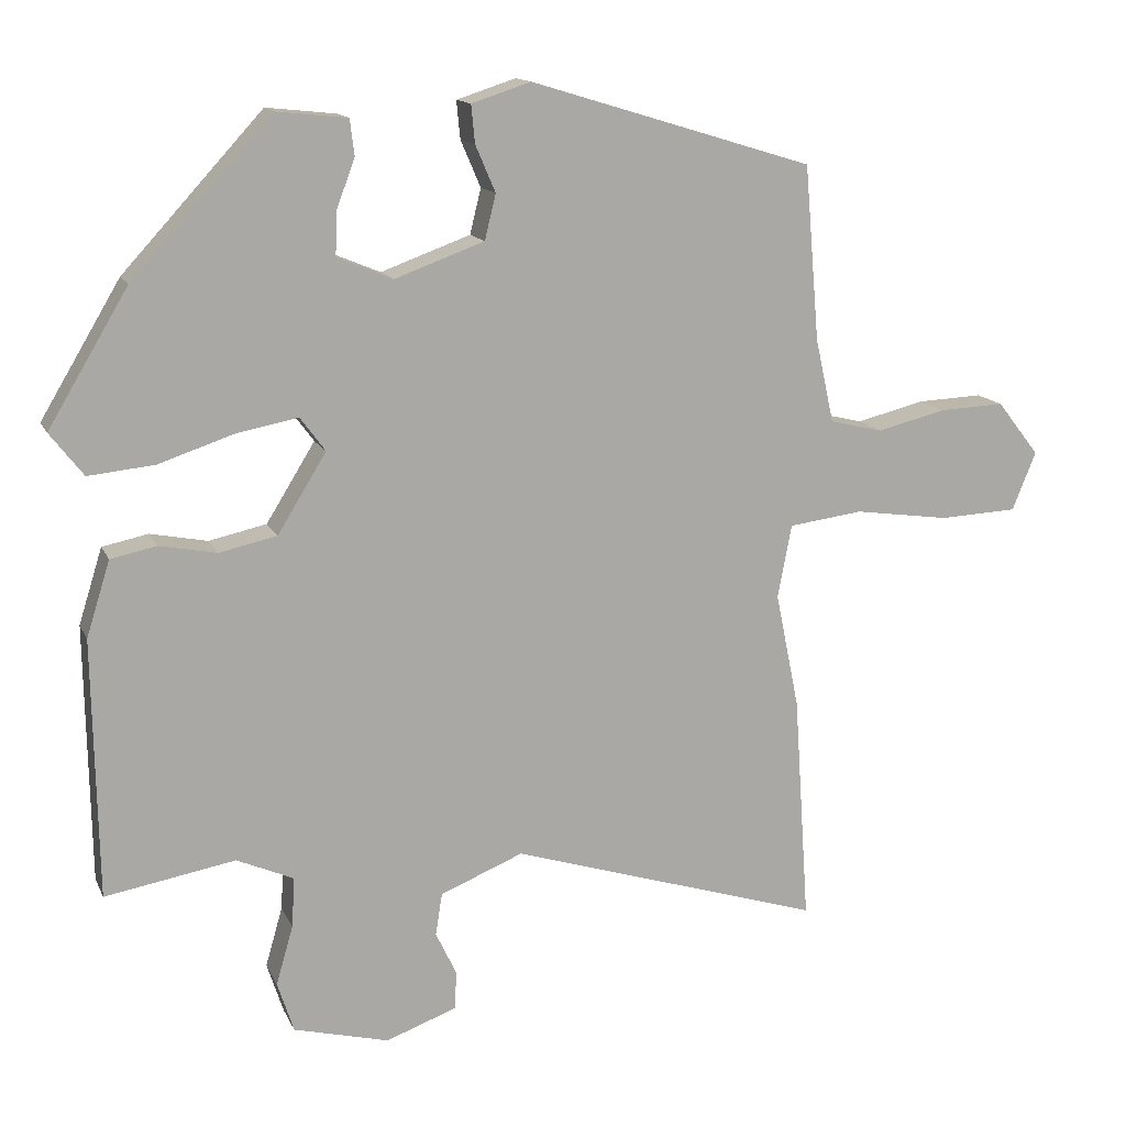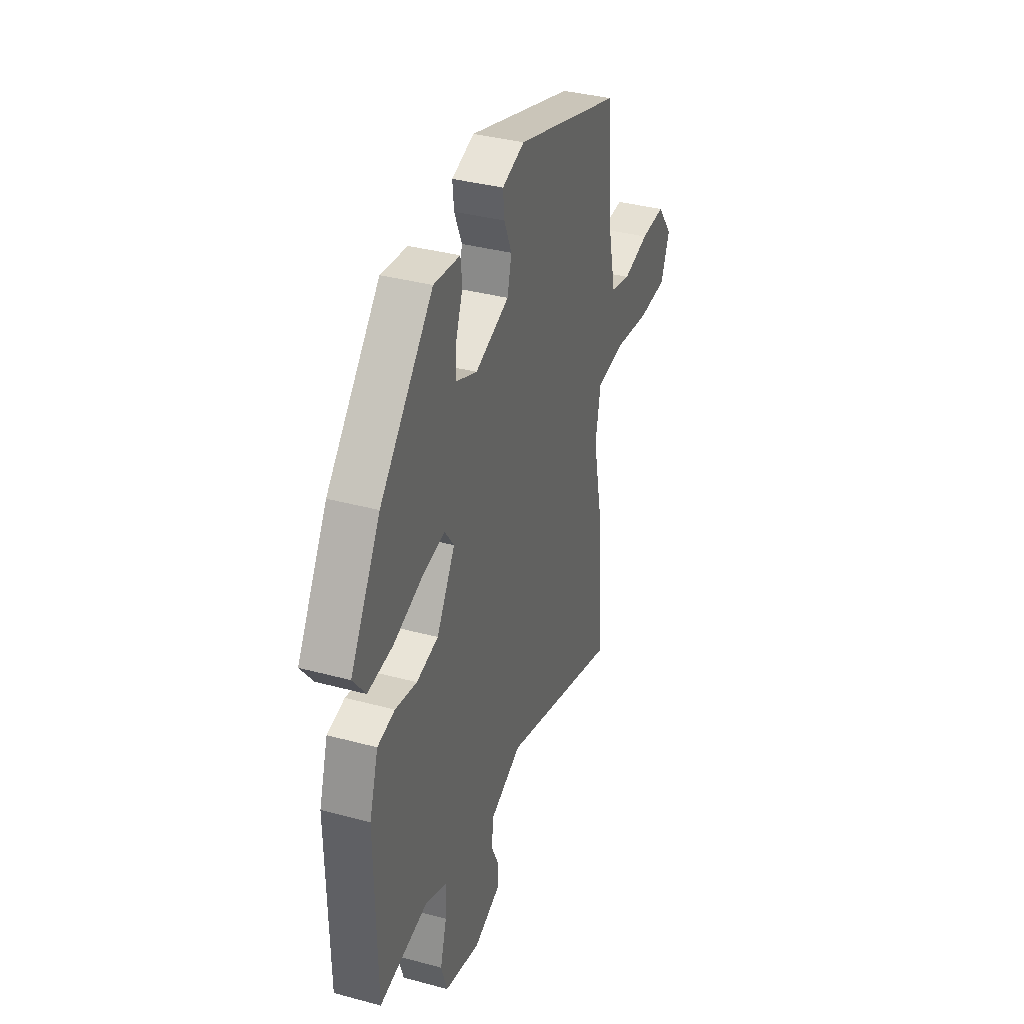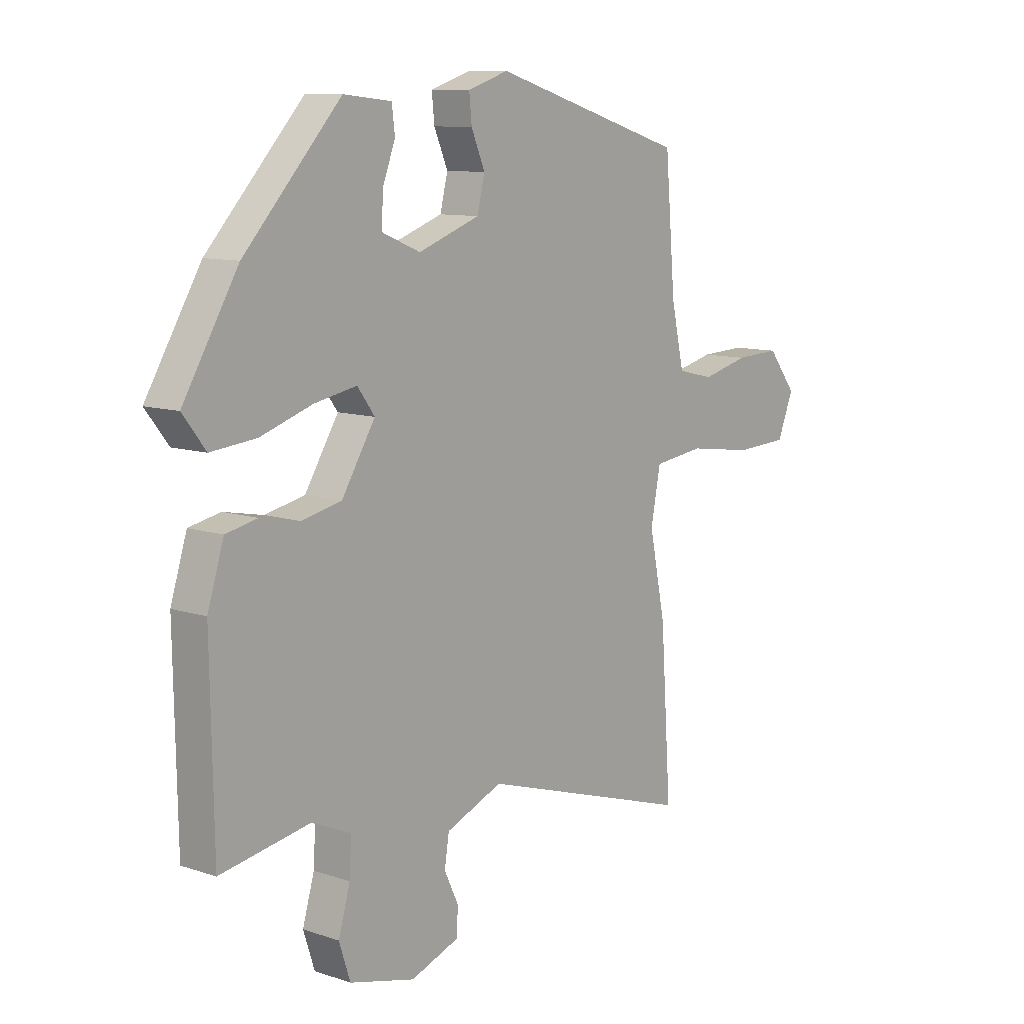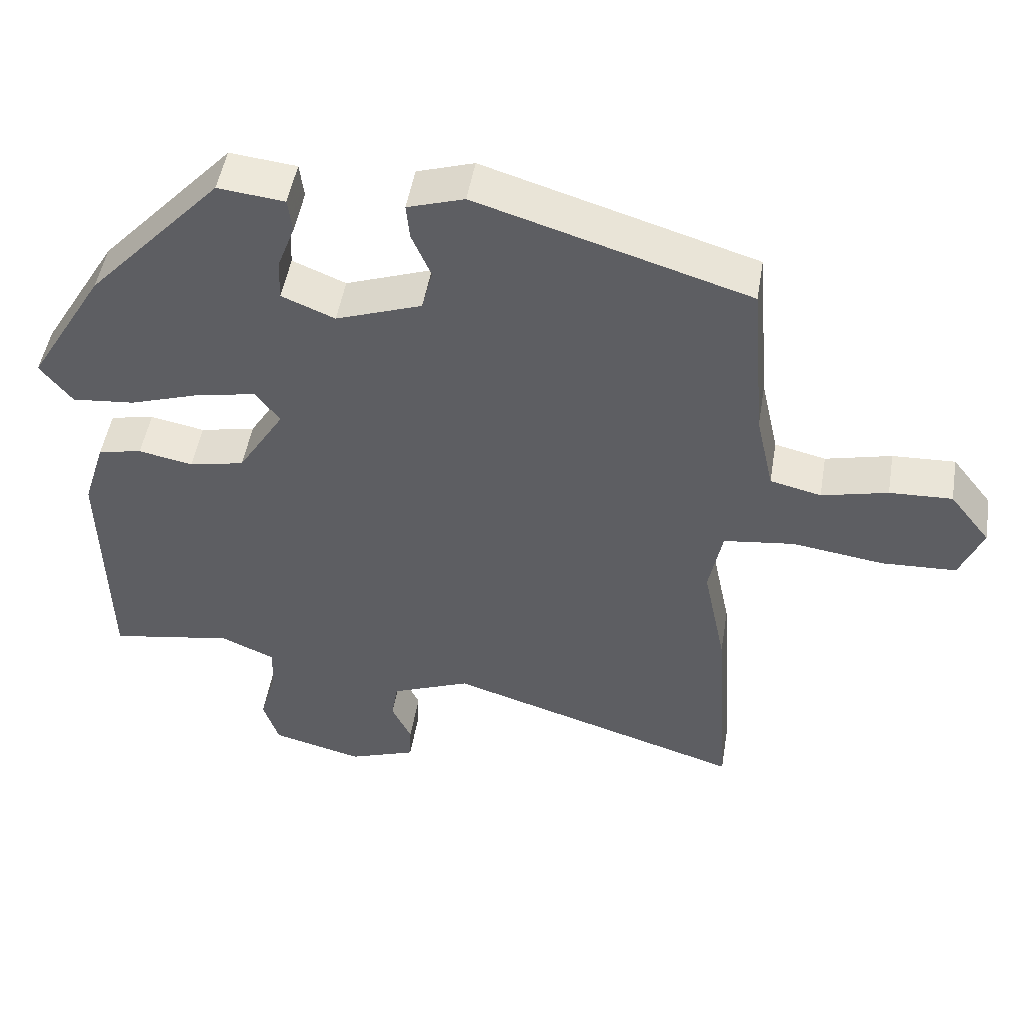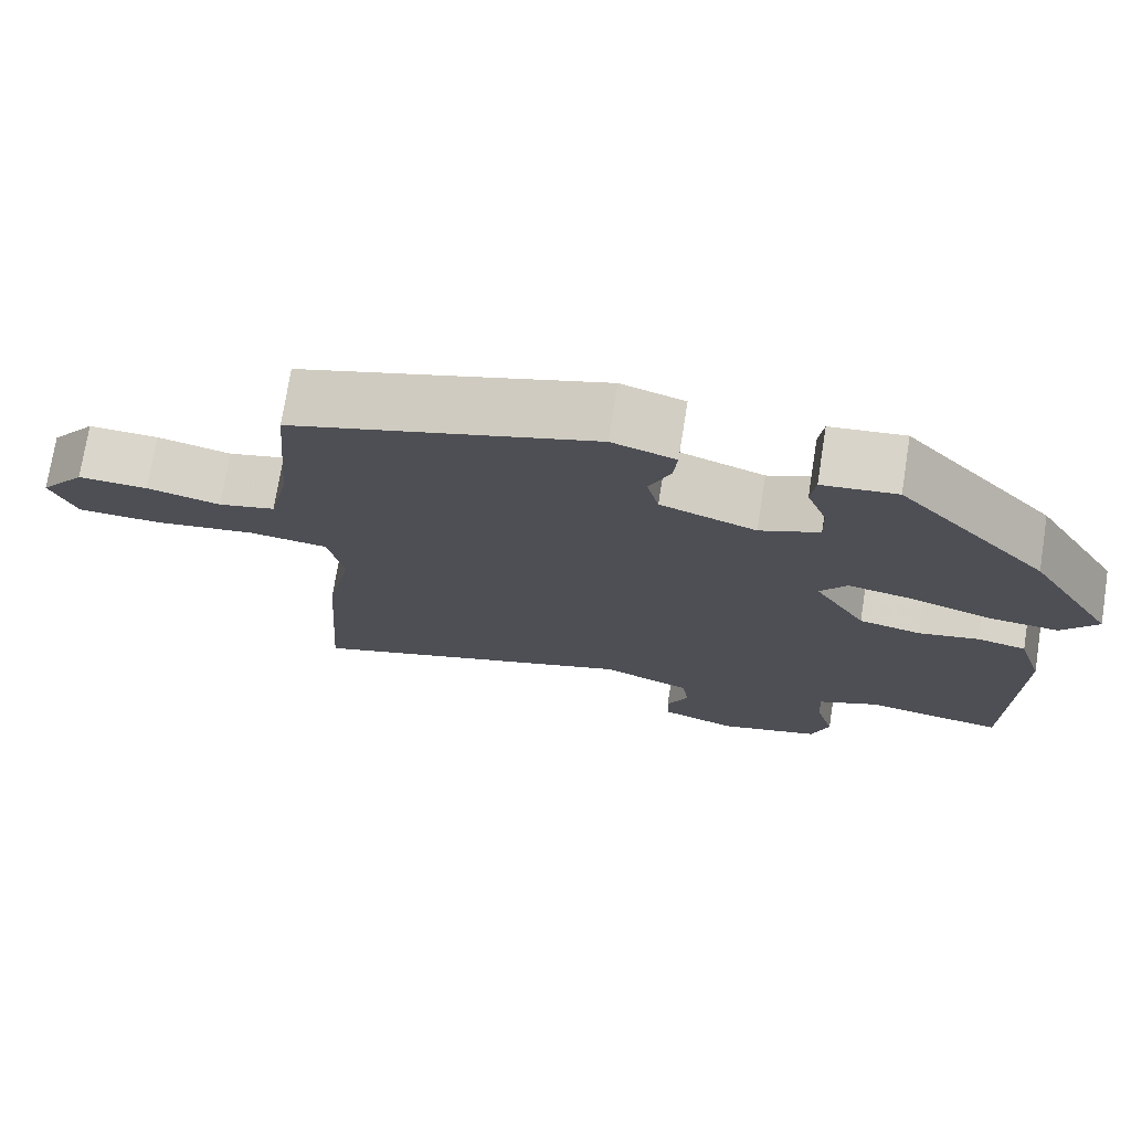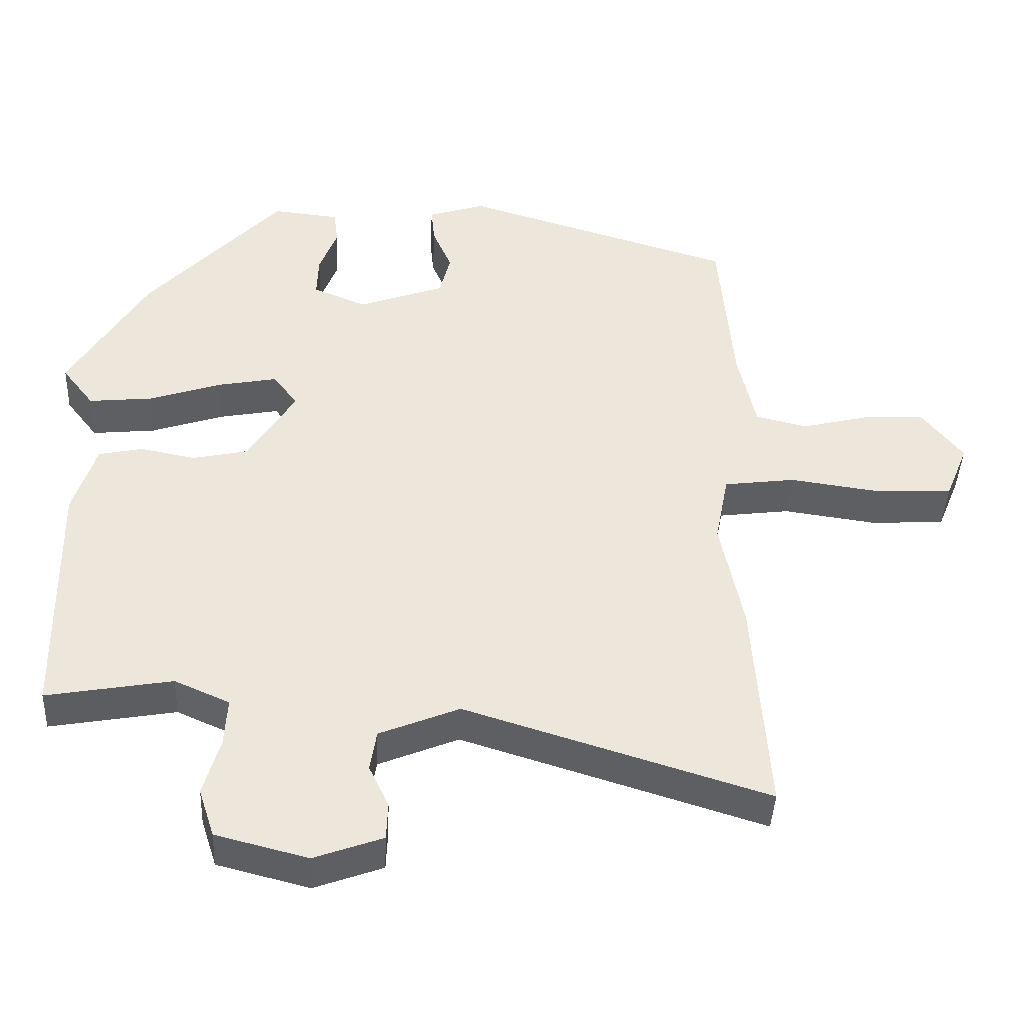
<metadata>
{"format":"obj","ext":"obj","renderer":"f3d","projection":"perspective","resolution":1024,"background":"white","views":[{"elev":13.9,"azim":162.4,"up":"+Z"},{"elev":36.1,"azim":109.5,"up":"+Z"},{"elev":10.2,"azim":130.2,"up":"+Z"},{"elev":49.4,"azim":-170.5,"up":"+Z"},{"elev":73.9,"azim":9.0,"up":"+Z"},{"elev":-41.9,"azim":177.4,"up":"+Z"}]}
</metadata>
<code>
v -0.509 0.07 -0.633
v -0.488 0.07 -0.324
v -0.456 0.07 -0.168
v -0.475 0.07 -0.069
v -0.575 0.07 -0.056
v -0.704 0.07 -0.074
v -0.809 0.07 -0.069
v -0.841 0.07 0.01
v -0.784 0.07 0.083
v -0.696 0.07 0.079
v -0.603 0.07 0.056
v -0.531 0.07 0.073
v -0.506 0.07 0.186
v -0.486 0.07 0.422
v -0.104 0.07 0.538
v -0.024 0.07 0.512
v -0.029 0.07 0.461
v -0.056 0.07 0.398
v -0.041 0.07 0.337
v 0.08 0.07 0.293
v 0.155 0.07 0.324
v 0.153 0.07 0.383
v 0.128 0.07 0.449
v 0.134 0.07 0.498
v 0.228 0.07 0.508
v 0.418 0.07 0.301
v 0.526 0.07 0.12
v 0.481 0.07 0.062
v 0.392 0.07 0.071
v 0.29 0.07 0.105
v 0.207 0.07 0.121
v 0.173 0.07 0.075
v 0.239 0.07 -0.032
v 0.317 0.07 -0.049
v 0.394 0.07 -0.034
v 0.456 0.07 -0.047
v 0.488 0.07 -0.149
v 0.482 0.07 -0.498
v 0.306 0.07 -0.467
v 0.229 0.07 -0.501
v 0.233 0.07 -0.569
v 0.256 0.07 -0.649
v 0.234 0.07 -0.717
v 0.105 0.07 -0.75
v 0.009 0.07 -0.715
v 0.007 0.07 -0.663
v 0.035 0.07 -0.604
v 0.026 0.07 -0.547
v -0.086 0.07 -0.501
v -0.509 0 -0.633
v -0.488 0 -0.324
v -0.456 0 -0.168
v -0.475 0 -0.069
v -0.575 0 -0.056
v -0.704 0 -0.074
v -0.809 0 -0.069
v -0.841 0 0.01
v -0.784 0 0.083
v -0.696 0 0.079
v -0.603 0 0.056
v -0.531 0 0.073
v -0.506 0 0.186
v -0.486 0 0.422
v -0.104 0 0.538
v -0.024 0 0.512
v -0.029 0 0.461
v -0.056 0 0.398
v -0.041 0 0.337
v 0.08 0 0.293
v 0.155 0 0.324
v 0.153 0 0.383
v 0.128 0 0.449
v 0.134 0 0.498
v 0.228 0 0.508
v 0.418 0 0.301
v 0.526 0 0.12
v 0.481 0 0.062
v 0.392 0 0.071
v 0.29 0 0.105
v 0.207 0 0.121
v 0.173 0 0.075
v 0.239 0 -0.032
v 0.317 0 -0.049
v 0.394 0 -0.034
v 0.456 0 -0.047
v 0.488 0 -0.149
v 0.482 0 -0.498
v 0.306 0 -0.467
v 0.229 0 -0.501
v 0.233 0 -0.569
v 0.256 0 -0.649
v 0.234 0 -0.717
v 0.105 0 -0.75
v 0.009 0 -0.715
v 0.007 0 -0.663
v 0.035 0 -0.604
v 0.026 0 -0.547
v -0.086 0 -0.501
f 44 45 46 47
f 44 47 48
f 41 42 43 44
f 40 41 44 48
f 39 40 48 49
f 37 38 39
f 34 35 36 37
f 33 34 37 39
f 32 33 39 49
f 27 28 29 30
f 27 30 31
f 26 27 31
f 25 26 31
f 22 23 24 25
f 21 22 25 31
f 20 21 31 32
f 15 16 17 18
f 13 14 15 18
f 12 13 18 19
f 8 9 10 11
f 6 7 8 11
f 5 6 11 12
f 4 5 12 19
f 49 1 2 3
f 19 20 32 49
f 3 4 19 49
f 96 95 94 93
f 97 96 93
f 93 92 91 90
f 97 93 90 89
f 98 97 89 88
f 88 87 86
f 86 85 84 83
f 88 86 83 82
f 98 88 82 81
f 79 78 77 76
f 80 79 76
f 80 76 75
f 80 75 74
f 74 73 72 71
f 80 74 71 70
f 81 80 70 69
f 67 66 65 64
f 67 64 63 62
f 68 67 62 61
f 60 59 58 57
f 60 57 56 55
f 61 60 55 54
f 68 61 54 53
f 52 51 50 98
f 98 81 69 68
f 98 68 53 52
f 1 50 51 2
f 2 51 52 3
f 3 52 53 4
f 4 53 54 5
f 5 54 55 6
f 6 55 56 7
f 7 56 57 8
f 8 57 58 9
f 9 58 59 10
f 10 59 60 11
f 11 60 61 12
f 12 61 62 13
f 13 62 63 14
f 14 63 64 15
f 15 64 65 16
f 16 65 66 17
f 17 66 67 18
f 18 67 68 19
f 19 68 69 20
f 20 69 70 21
f 21 70 71 22
f 22 71 72 23
f 23 72 73 24
f 24 73 74 25
f 25 74 75 26
f 26 75 76 27
f 27 76 77 28
f 28 77 78 29
f 29 78 79 30
f 30 79 80 31
f 31 80 81 32
f 32 81 82 33
f 33 82 83 34
f 34 83 84 35
f 35 84 85 36
f 36 85 86 37
f 37 86 87 38
f 38 87 88 39
f 39 88 89 40
f 40 89 90 41
f 41 90 91 42
f 42 91 92 43
f 43 92 93 44
f 44 93 94 45
f 45 94 95 46
f 46 95 96 47
f 47 96 97 48
f 48 97 98 49
f 49 98 50 1

</code>
